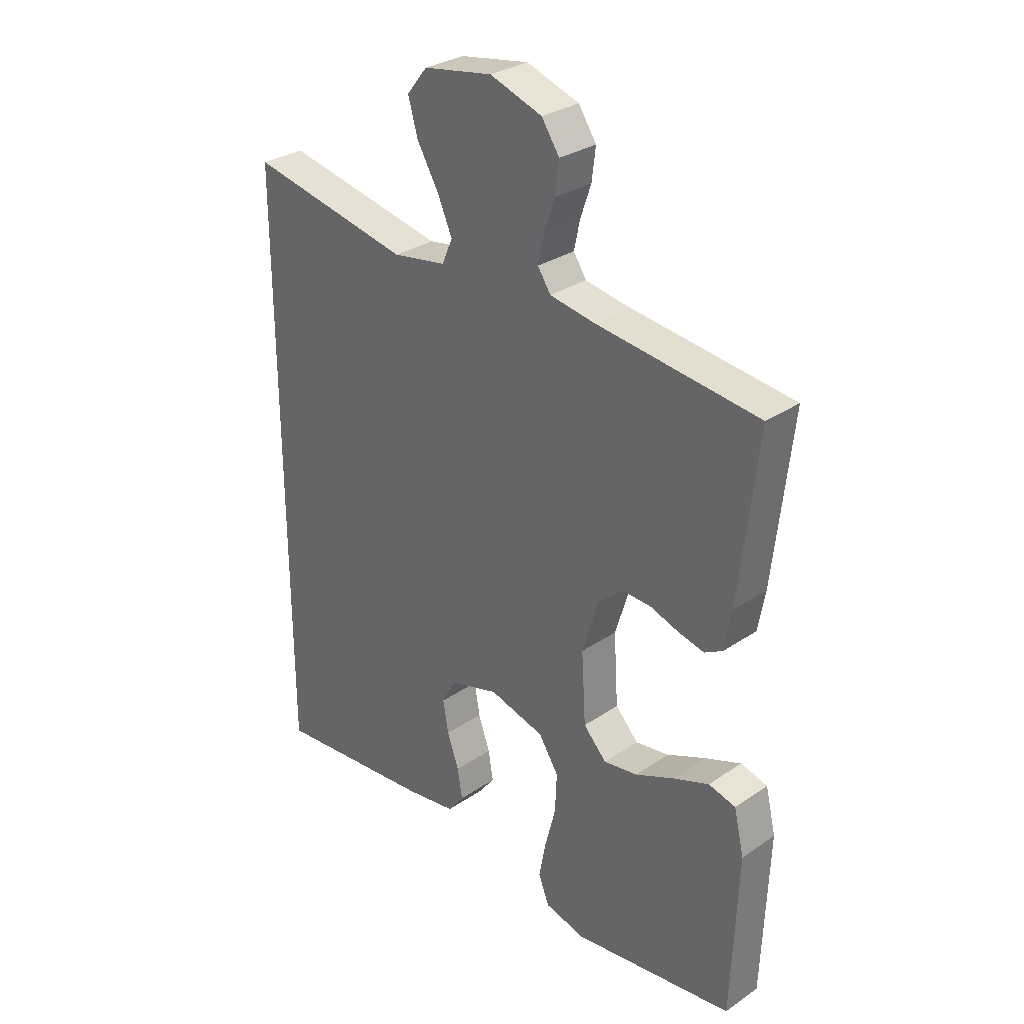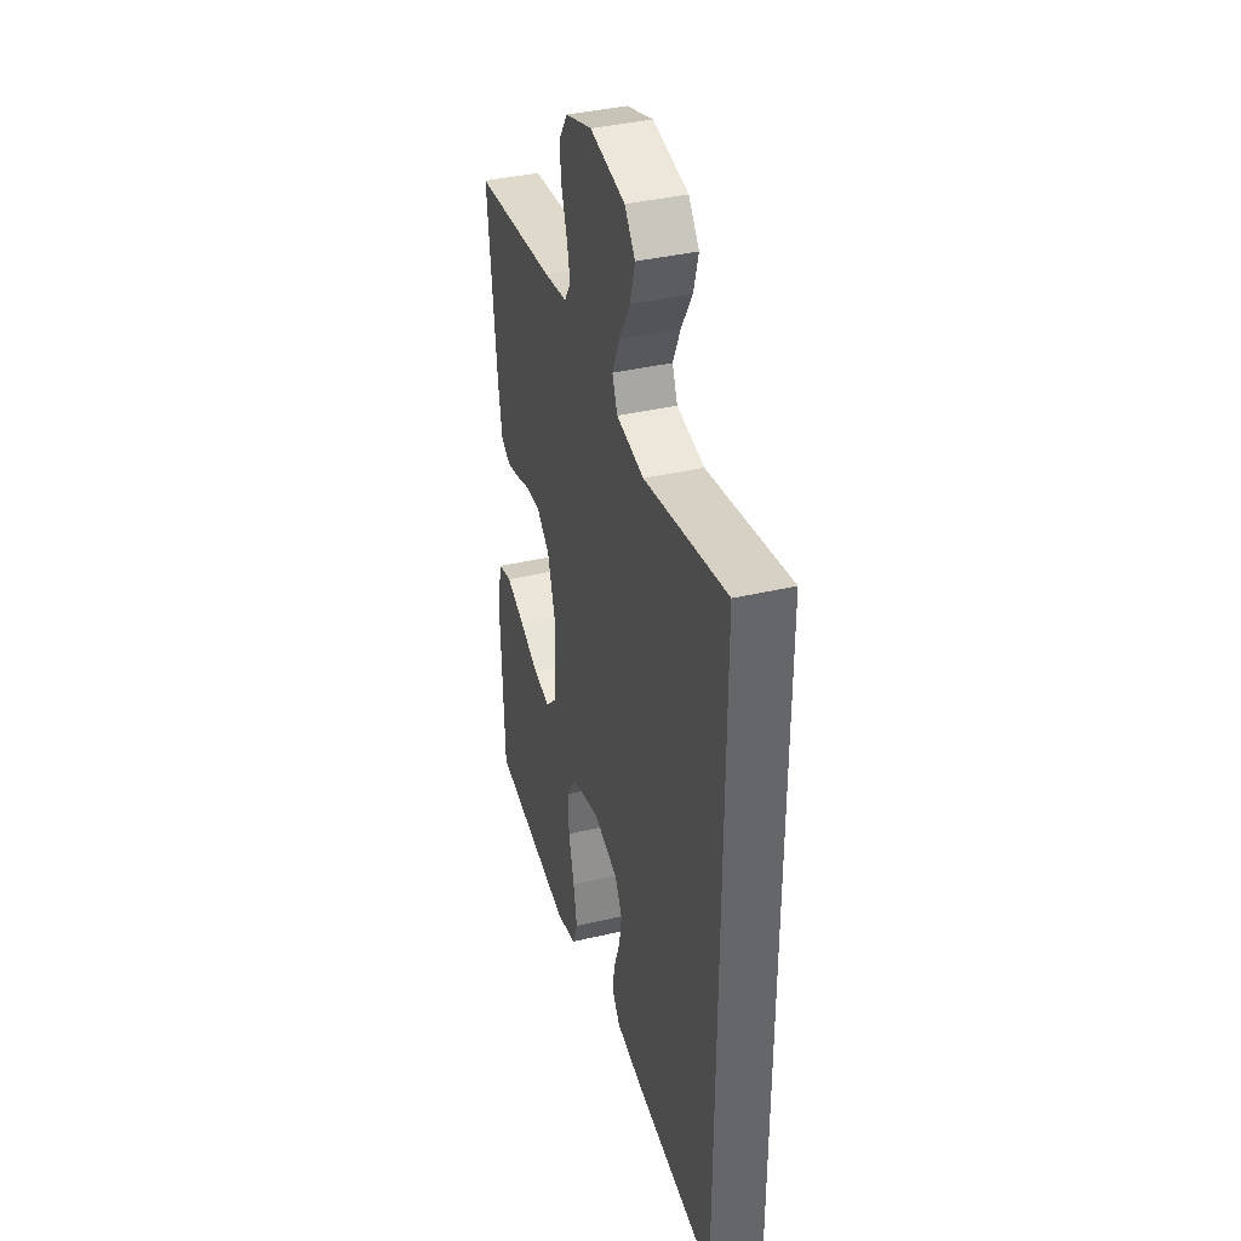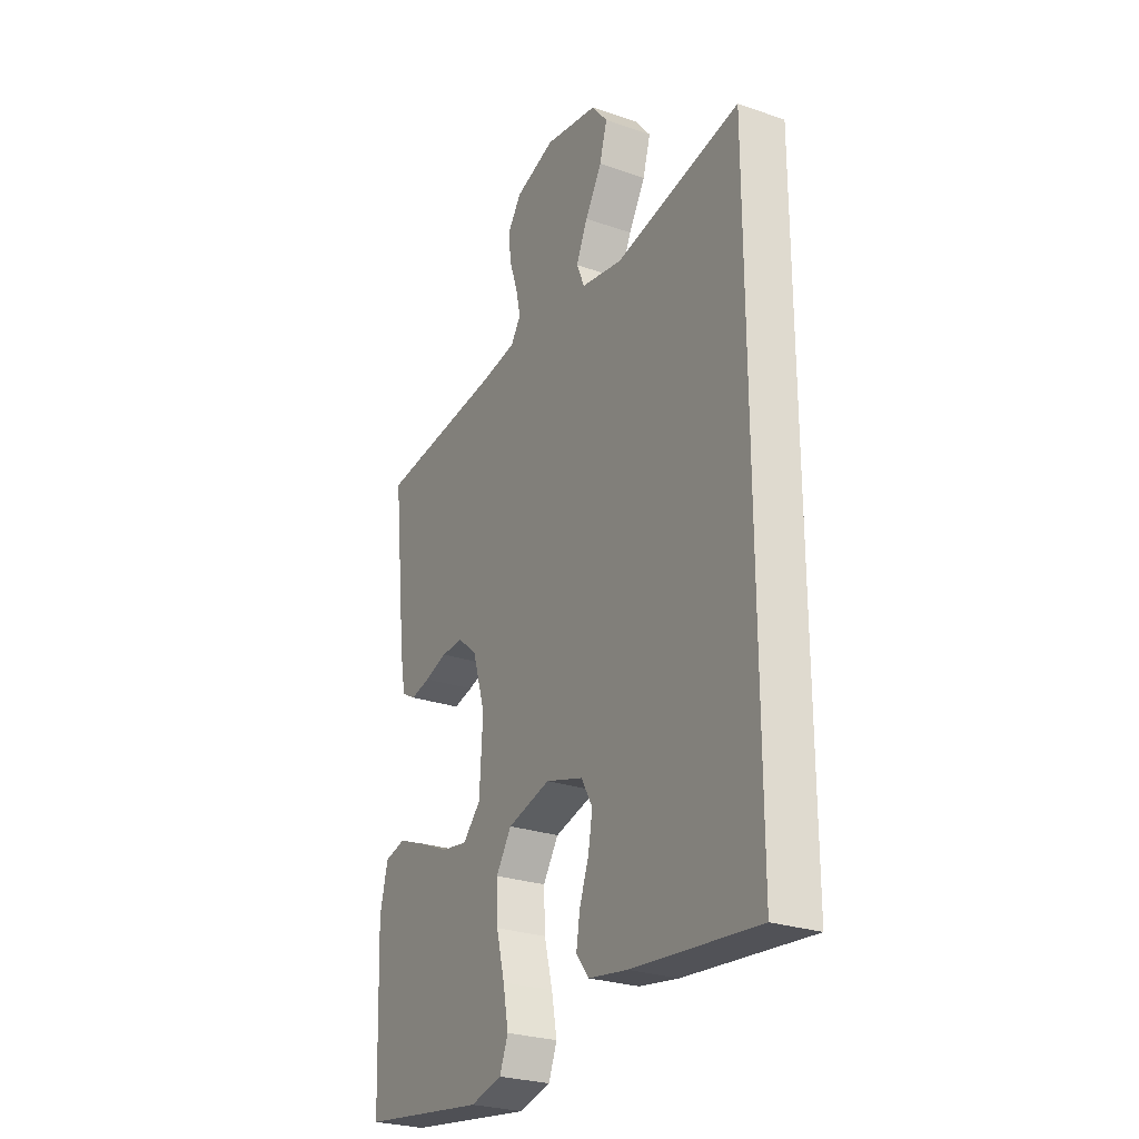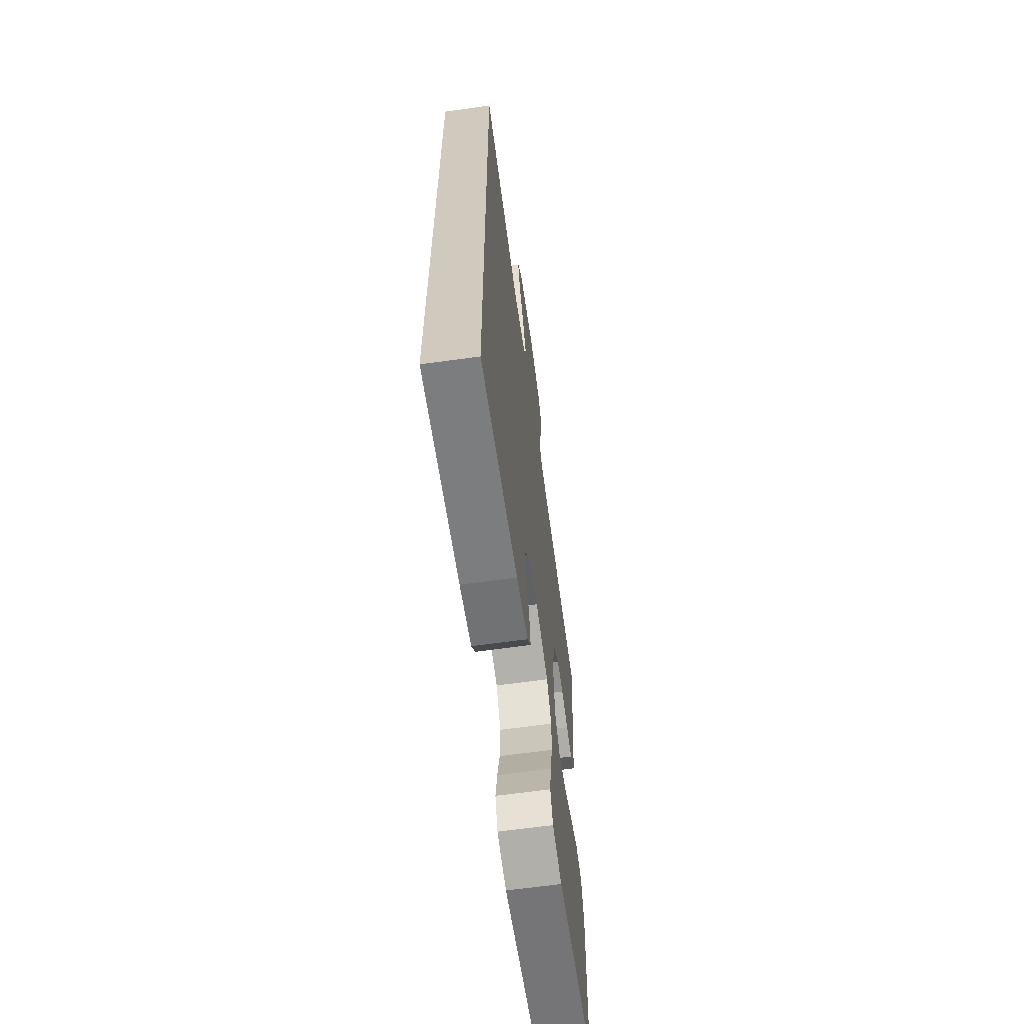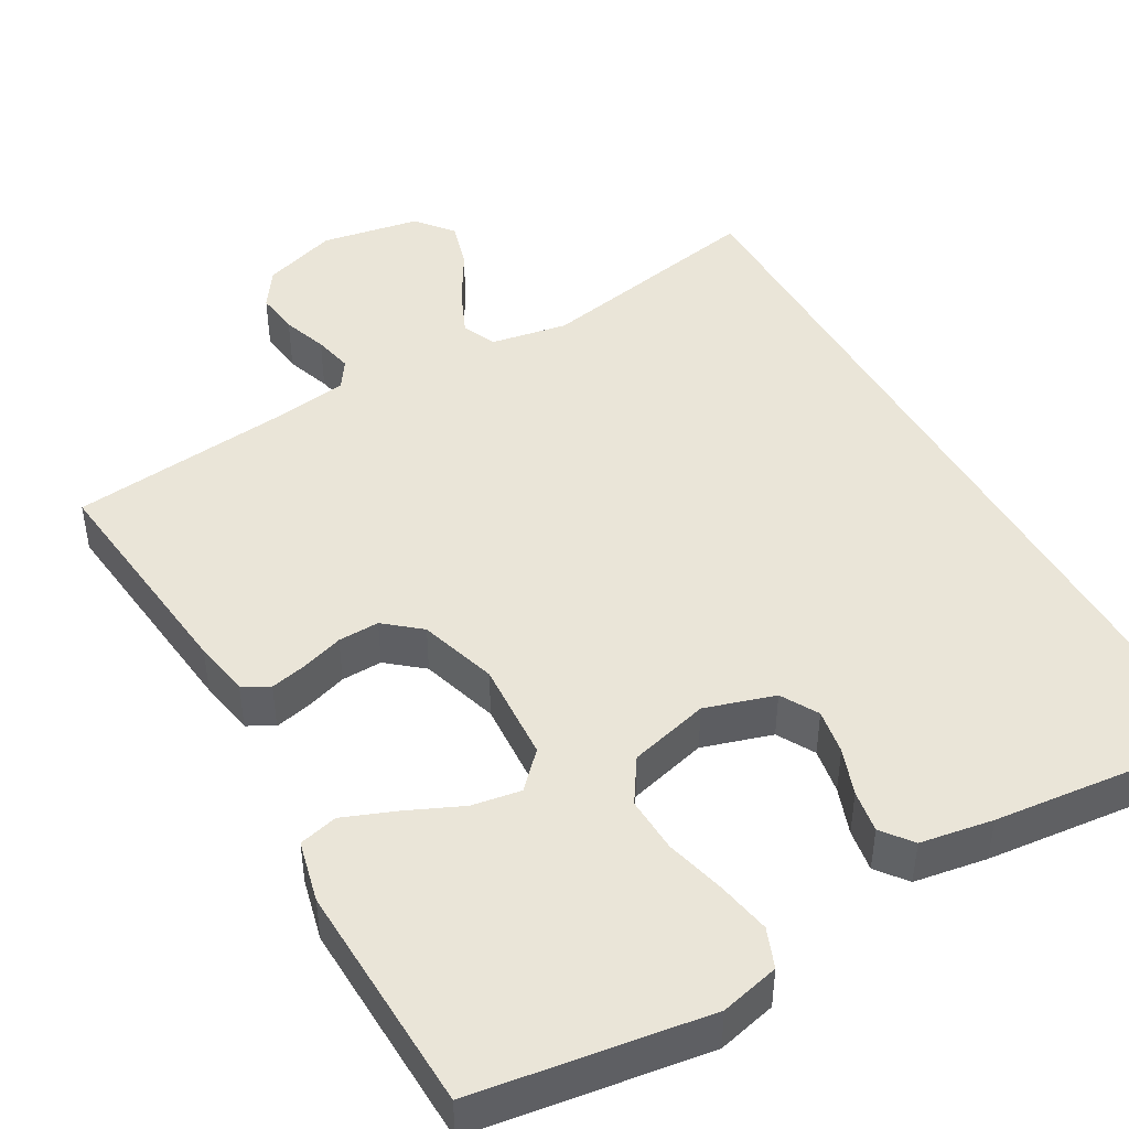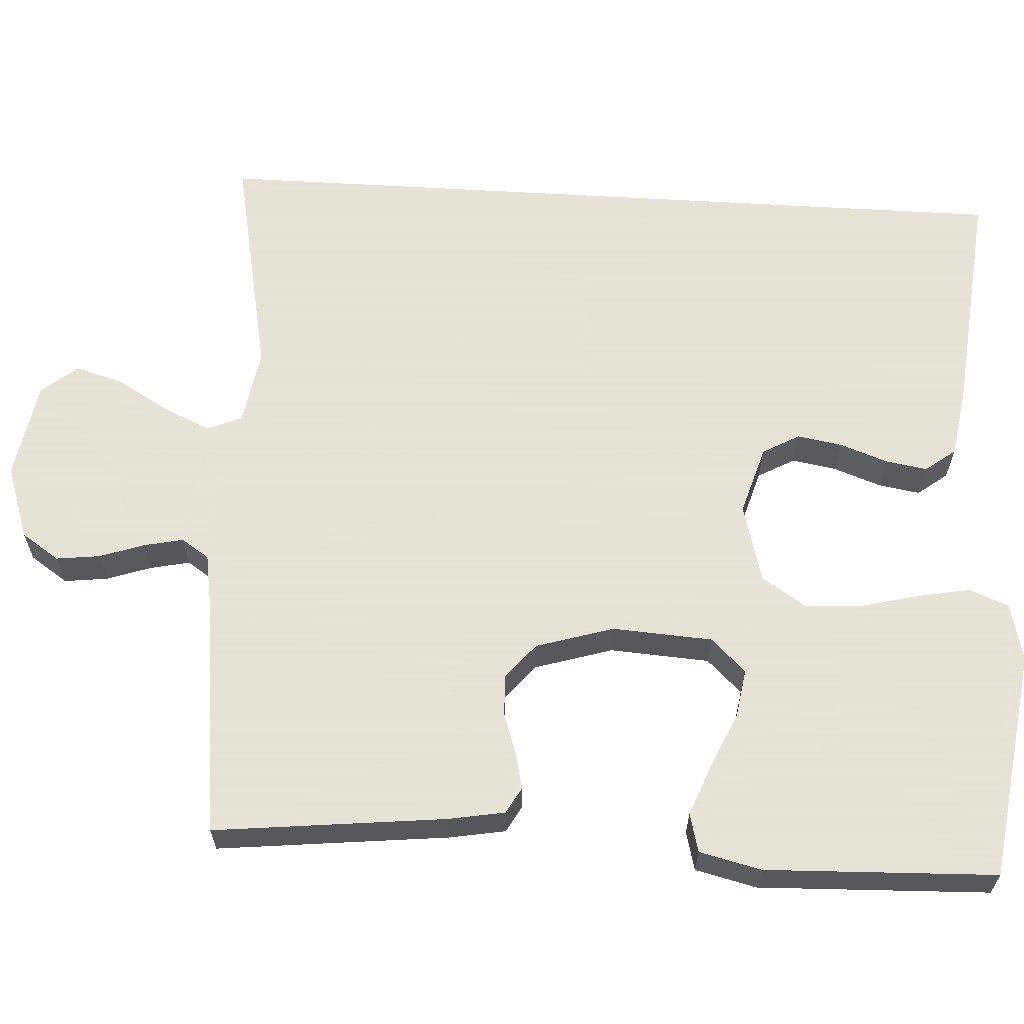
<metadata>
{"format":"obj","ext":"obj","renderer":"f3d","projection":"perspective","resolution":1024,"background":"white","views":[{"elev":30.3,"azim":45.6,"up":"+Z"},{"elev":38.7,"azim":-106.5,"up":"+Z"},{"elev":-26.4,"azim":-118.6,"up":"+Z"},{"elev":-64.4,"azim":-82.0,"up":"+Z"},{"elev":45.3,"azim":150.6,"up":"+Y"},{"elev":62.8,"azim":93.4,"up":"+Y"}]}
</metadata>
<code>
v 0.5 0.07 -0.5
v 0.2 0.07 -0.542
v 0.124 0.07 -0.523
v 0.104 0.07 -0.472
v 0.117 0.07 -0.403
v 0.137 0.07 -0.325
v 0.14 0.07 -0.253
v 0.103 0.07 -0.196
v 0 0.07 -0.168
v -0.09 0.07 -0.195
v -0.117 0.07 -0.243
v -0.107 0.07 -0.302
v -0.085 0.07 -0.363
v -0.076 0.07 -0.418
v -0.106 0.07 -0.457
v -0.2 0.07 -0.472
v -0.5 0.07 -0.501
v -0.5 0.07 0.57
v -0.2 0.07 0.51
v -0.1 0.07 0.527
v -0.081 0.07 0.572
v -0.108 0.07 0.633
v -0.148 0.07 0.701
v -0.166 0.07 0.764
v -0.128 0.07 0.811
v 0 0.07 0.833
v 0.097 0.07 0.8
v 0.13 0.07 0.751
v 0.123 0.07 0.694
v 0.103 0.07 0.636
v 0.092 0.07 0.585
v 0.116 0.07 0.549
v 0.2 0.07 0.535
v 0.5 0.07 0.5
v 0.467 0.07 0.2
v 0.454 0.07 0.127
v 0.42 0.07 0.108
v 0.373 0.07 0.119
v 0.319 0.07 0.137
v 0.266 0.07 0.139
v 0.22 0.07 0.101
v 0.189 0.07 0
v 0.197 0.07 -0.13
v 0.24 0.07 -0.175
v 0.303 0.07 -0.165
v 0.375 0.07 -0.133
v 0.442 0.07 -0.107
v 0.492 0.07 -0.12
v 0.511 0.07 -0.2
v 0.5 0 -0.5
v 0.2 0 -0.542
v 0.124 0 -0.523
v 0.104 0 -0.472
v 0.117 0 -0.403
v 0.137 0 -0.325
v 0.14 0 -0.253
v 0.103 0 -0.196
v 0 0 -0.168
v -0.09 0 -0.195
v -0.117 0 -0.243
v -0.107 0 -0.302
v -0.085 0 -0.363
v -0.076 0 -0.418
v -0.106 0 -0.457
v -0.2 0 -0.472
v -0.5 0 -0.501
v -0.5 0 0.57
v -0.2 0 0.51
v -0.1 0 0.527
v -0.081 0 0.572
v -0.108 0 0.633
v -0.148 0 0.701
v -0.166 0 0.764
v -0.128 0 0.811
v 0 0 0.833
v 0.097 0 0.8
v 0.13 0 0.751
v 0.123 0 0.694
v 0.103 0 0.636
v 0.092 0 0.585
v 0.116 0 0.549
v 0.2 0 0.535
v 0.5 0 0.5
v 0.467 0 0.2
v 0.454 0 0.127
v 0.42 0 0.108
v 0.373 0 0.119
v 0.319 0 0.137
v 0.266 0 0.139
v 0.22 0 0.101
v 0.189 0 0
v 0.197 0 -0.13
v 0.24 0 -0.175
v 0.303 0 -0.165
v 0.375 0 -0.133
v 0.442 0 -0.107
v 0.492 0 -0.12
v 0.511 0 -0.2
f 45 46 47 48
f 45 48 49 1
f 36 37 38 39
f 34 35 36 39
f 33 34 39 40
f 32 33 40 41
f 27 28 29 30
f 27 30 31
f 26 27 31
f 25 26 31
f 22 23 24 25
f 21 22 25 31
f 20 21 31 32
f 16 17 18 19
f 12 13 14 15
f 11 12 15 16
f 3 4 5 6
f 1 2 3 6
f 44 45 1 6
f 43 44 6 7
f 42 43 7 8
f 41 42 8 9
f 32 41 9 10
f 20 32 10 11
f 11 16 19 20
f 97 96 95 94
f 50 98 97 94
f 88 87 86 85
f 88 85 84 83
f 89 88 83 82
f 90 89 82 81
f 79 78 77 76
f 80 79 76
f 80 76 75
f 80 75 74
f 74 73 72 71
f 80 74 71 70
f 81 80 70 69
f 68 67 66 65
f 64 63 62 61
f 65 64 61 60
f 55 54 53 52
f 55 52 51 50
f 55 50 94 93
f 56 55 93 92
f 57 56 92 91
f 58 57 91 90
f 59 58 90 81
f 60 59 81 69
f 69 68 65 60
f 1 50 51 2
f 2 51 52 3
f 3 52 53 4
f 4 53 54 5
f 5 54 55 6
f 6 55 56 7
f 7 56 57 8
f 8 57 58 9
f 9 58 59 10
f 10 59 60 11
f 11 60 61 12
f 12 61 62 13
f 13 62 63 14
f 14 63 64 15
f 15 64 65 16
f 16 65 66 17
f 17 66 67 18
f 18 67 68 19
f 19 68 69 20
f 20 69 70 21
f 21 70 71 22
f 22 71 72 23
f 23 72 73 24
f 24 73 74 25
f 25 74 75 26
f 26 75 76 27
f 27 76 77 28
f 28 77 78 29
f 29 78 79 30
f 30 79 80 31
f 31 80 81 32
f 32 81 82 33
f 33 82 83 34
f 34 83 84 35
f 35 84 85 36
f 36 85 86 37
f 37 86 87 38
f 38 87 88 39
f 39 88 89 40
f 40 89 90 41
f 41 90 91 42
f 42 91 92 43
f 43 92 93 44
f 44 93 94 45
f 45 94 95 46
f 46 95 96 47
f 47 96 97 48
f 48 97 98 49
f 49 98 50 1

</code>
